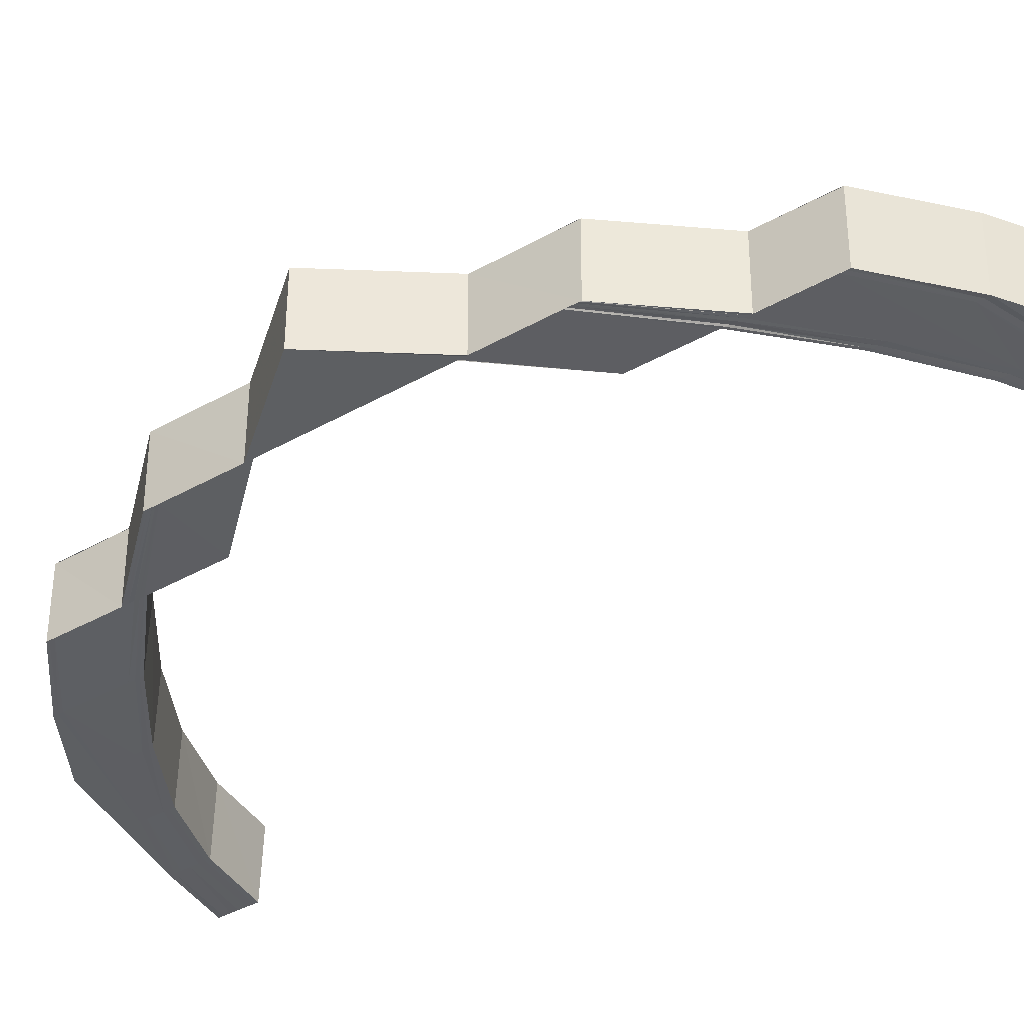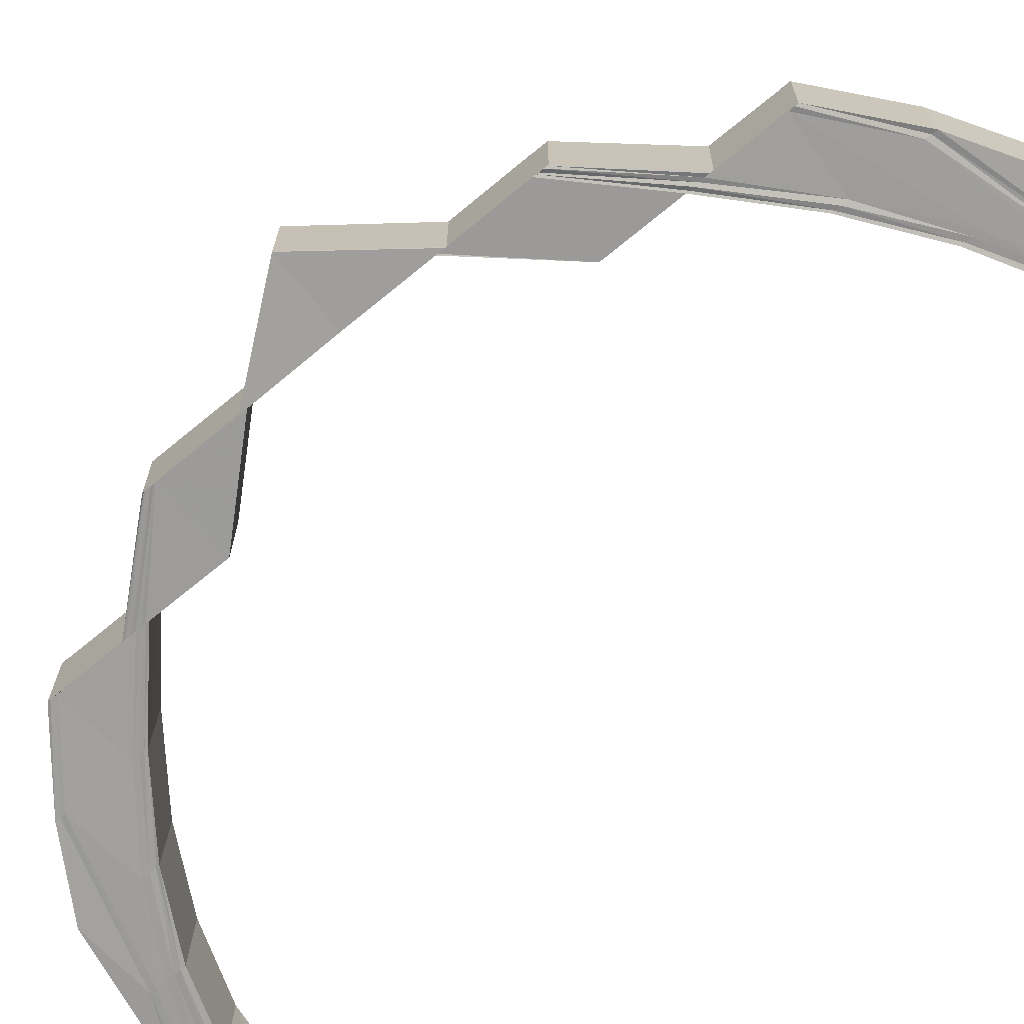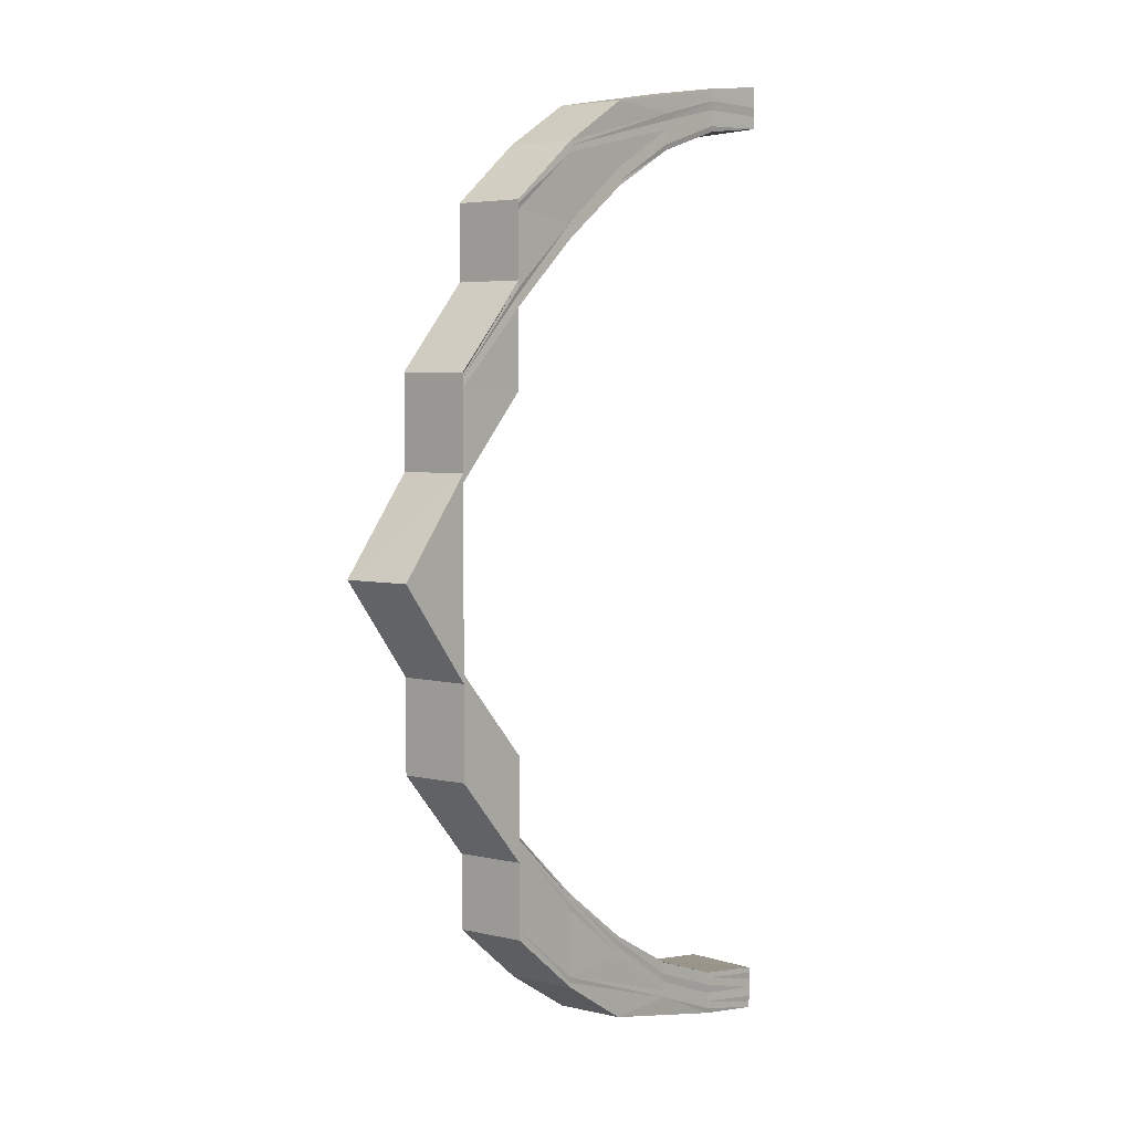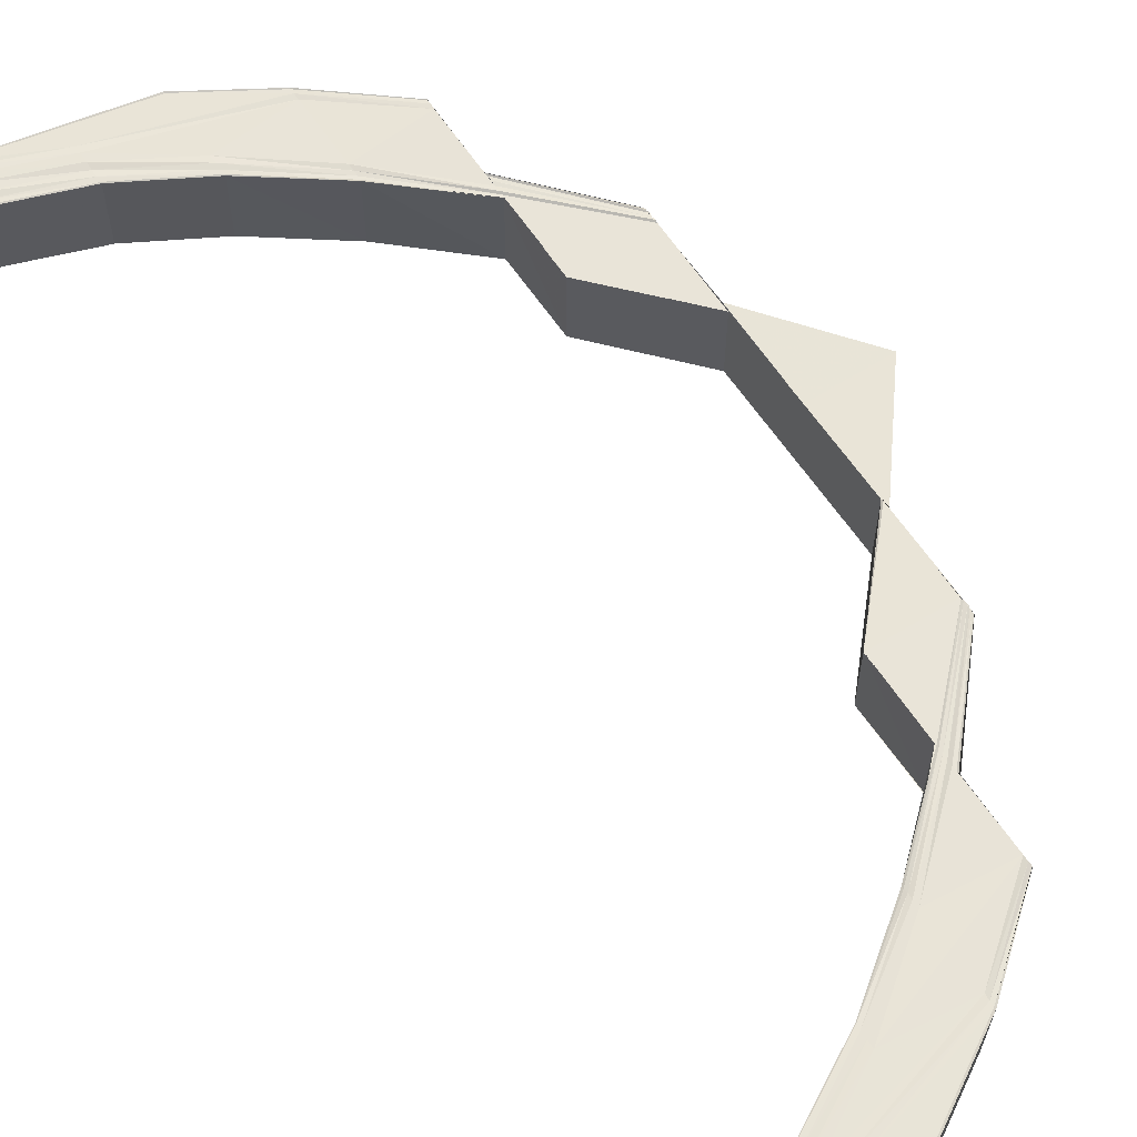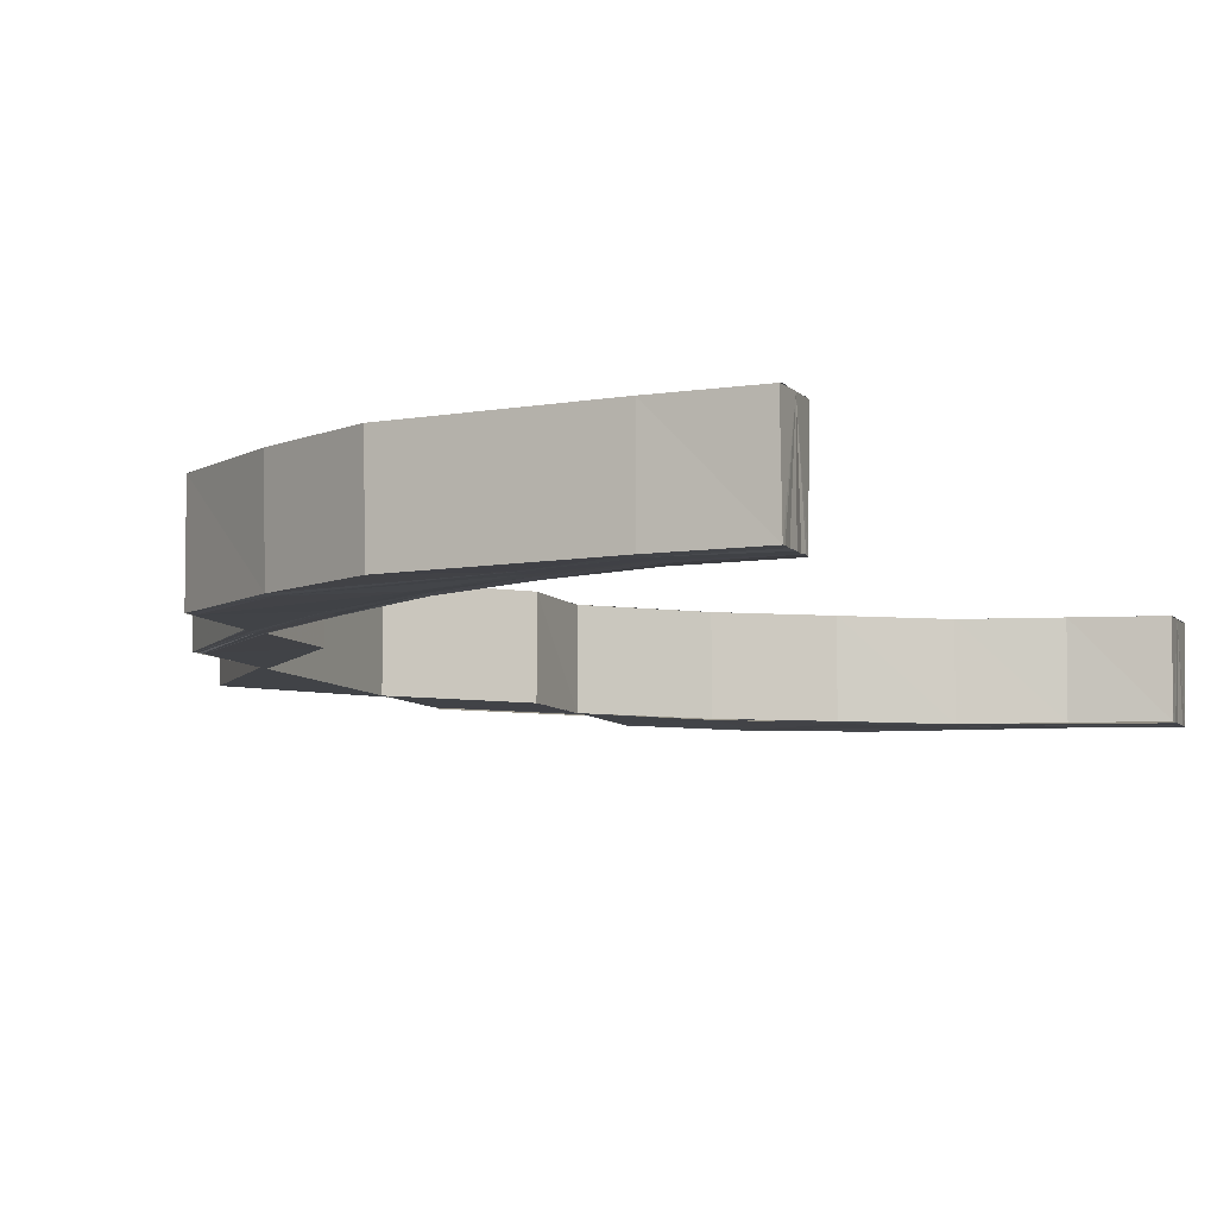
<metadata>
{"format":"obj","ext":"obj","renderer":"f3d","projection":"perspective","resolution":1024,"background":"white","views":[{"elev":-39.5,"azim":-54.8,"up":"+Y"},{"elev":-71.2,"azim":-50.5,"up":"+Y"},{"elev":4.1,"azim":-49.9,"up":"+Z"},{"elev":61.3,"azim":146.6,"up":"+Y"},{"elev":-7.1,"azim":19.9,"up":"+Y"}]}
</metadata>
<code>
o 2768
v 2227 1871 18.61
v 2227 1871 18.61
v 2227 1871 18.61
v 2227 1871 18.62
v 2227 1871 18.61
v 2227 1871 18.61
v 2227 1871 18.61
v 2227 1871 18.61
v 2227 1871 18.62
v 2227 1871 18.61
v 2227 1871 18.61
v 2227 1871 18.62
v 2227 1871 18.62
v 2227 1871 18.63
v 2227 1871 18.62
v 2227 1871 18.62
v 2227 1871 18.62
v 2227 1871 18.62
v 2227 1871 18.63
v 2227 1871 18.62
v 2227 1871 18.62
v 2227 1871 18.62
v 2227 1871 18.62
v 2227 1871 18.62
v 2227 1871 18.63
v 2227 1871 18.63
v 2227 1871 18.63
v 2227 1871 18.62
v 2227 1871 18.63
v 2227 1871 18.63
v 2227 1871 18.62
v 2227 1871 18.62
v 2227 1871 18.63
v 2227 1871 18.63
v 2227 1871 18.64
v 2227 1871 18.62
v 2227 1871 18.62
v 2227 1871 18.62
v 2227 1871 18.62
v 2227 1871 18.62
v 2227 1871 18.62
v 2227 1871 18.63
v 2227 1871 18.62
v 2227 1871 18.62
v 2227 1871 18.62
v 2227 1871 18.62
v 2227 1871 18.62
v 2227 1871 18.62
v 2227 1871 18.62
v 2227 1871 18.62
v 2227 1871 18.62
v 2227 1871 18.62
v 2227 1871 18.62
v 2227 1871 18.62
v 2227 1871 18.63
v 2227 1871 18.63
v 2227 1871 18.63
v 2227 1871 18.63
v 2227 1871 18.64
v 2227 1871 18.64
v 2227 1871 18.64
v 2227 1871 18.64
v 2227 1871 18.65
v 2227 1871 18.65
v 2227 1871 18.65
v 2227 1871 18.64
v 2227 1871 18.66
v 2227 1871 18.65
v 2227 1871 18.66
v 2227 1871 18.67
v 2227 1871 18.67
v 2227 1871 18.66
v 2227 1871 18.67
v 2227 1871 18.66
v 2227 1871 18.66
v 2227 1871 18.65
v 2227 1871 18.66
v 2227 1871 18.64
v 2227 1871 18.65
v 2227 1871 18.66
v 2227 1871 18.64
v 2227 1871 18.65
v 2227 1871 18.64
v 2227 1871 18.65
v 2227 1871 18.64
v 2227 1871 18.65
v 2227 1871 18.64
v 2227 1871 18.63
v 2227 1871 18.62
v 2227 1871 18.62
v 2227 1871 18.62
v 2227 1871 18.62
v 2227 1871 18.62
v 2227 1871 18.63
v 2227 1871 18.62
v 2227 1871 18.64
v 2227 1871 18.63
v 2227 1871 18.62
v 2227 1871 18.62
v 2227 1871 18.62
v 2227 1871 18.63
v 2227 1871 18.62
v 2227 1871 18.62
v 2227 1871 18.62
v 2227 1871 18.62
v 2227 1871 18.62
v 2227 1871 18.63
v 2227 1871 18.64
v 2227 1871 18.62
v 2227 1871 18.62
v 2227 1871 18.62
v 2227 1871 18.62
v 2227 1871 18.62
v 2227 1871 18.62
v 2227 1871 18.62
v 2227 1871 18.62
v 2227 1871 18.63
v 2227 1871 18.64
v 2227 1871 18.65
v 2227 1871 18.62
v 2227 1871 18.62
v 2227 1871 18.61
v 2227 1871 18.62
v 2227 1871 18.61
v 2227 1871 18.61
v 2227 1871 18.61
v 2227 1871 18.61
v 2227 1871 18.62
v 2227 1871 18.63
v 2227 1871 18.62
v 2227 1871 18.62
v 2227 1871 18.61
v 2227 1871 18.61
v 2227 1871 18.61
v 2227 1871 18.62
v 2227 1871 18.62
v 2227 1871 18.62
v 2227 1871 18.62
v 2227 1871 18.63
v 2227 1871 18.63
v 2227 1871 18.63
v 2227 1871 18.63
v 2227 1871 18.62
v 2227 1871 18.63
v 2227 1871 18.63
v 2227 1871 18.63
v 2227 1871 18.63
v 2227 1871 18.64
v 2227 1871 18.64
v 2227 1871 18.65
v 2227 1871 18.65
v 2227 1871 18.66
v 2227 1871 18.66
v 2227 1871 18.66
v 2227 1871 18.67
v 2227 1871 18.66
v 2227 1871 18.64
v 2227 1871 18.65
v 2227 1871 18.64
v 2227 1871 18.65
v 2227 1871 18.64
v 2227 1871 18.65
v 2227 1871 18.64
v 2227 1871 18.63
v 2227 1871 18.64
v 2227 1871 18.64
v 2227 1871 18.65
v 2227 1871 18.65
v 2227 1871 18.65
v 2227 1871 18.67
v 2227 1871 18.67
v 2227 1871 18.67
v 2227 1871 18.68
v 2227 1871 18.69
v 2227 1871 18.68
v 2227 1871 18.68
v 2227 1871 18.67
v 2227 1871 18.67
v 2227 1871 18.68
v 2227 1871 18.69
v 2227 1871 18.67
v 2227 1871 18.68
v 2227 1871 18.69
v 2227 1871 18.69
v 2227 1871 18.7
v 2227 1871 18.68
v 2227 1871 18.67
v 2227 1871 18.69
v 2227 1871 18.69
v 2227 1871 18.68
v 2227 1871 18.68
v 2227 1871 18.67
v 2227 1871 18.69
v 2227 1871 18.69
v 2227 1871 18.7
v 2227 1871 18.69
v 2227 1871 18.71
v 2227 1871 18.71
v 2227 1871 18.7
v 2227 1871 18.72
v 2227 1871 18.72
v 2227 1871 18.73
v 2227 1871 18.73
v 2227 1871 18.73
v 2227 1871 18.73
v 2227 1871 18.74
v 2227 1871 18.74
v 2227 1871 18.74
v 2227 1871 18.74
v 2227 1871 18.74
v 2227 1871 18.74
v 2227 1871 18.73
v 2227 1871 18.73
v 2227 1871 18.73
v 2227 1871 18.73
v 2227 1871 18.72
v 2227 1871 18.72
v 2227 1871 18.71
v 2227 1871 18.71
v 2227 1871 18.74
v 2227 1871 18.74
v 2227 1871 18.74
v 2227 1871 18.74
v 2227 1871 18.74
v 2227 1871 18.74
v 2227 1871 18.74
v 2227 1871 18.74
v 2227 1871 18.74
v 2227 1871 18.74
v 2227 1871 18.74
v 2227 1871 18.74
v 2227 1871 18.74
v 2227 1871 18.74
v 2227 1871 18.74
v 2227 1871 18.74
v 2227 1871 18.74
v 2227 1871 18.74
v 2227 1871 18.74
v 2227 1871 18.74
v 2227 1871 18.74
v 2227 1871 18.74
v 2227 1871 18.74
v 2227 1871 18.74
v 2227 1871 18.74
v 2227 1871 18.74
v 2227 1871 18.74
v 2227 1871 18.74
v 2227 1871 18.73
v 2227 1871 18.73
v 2227 1871 18.73
v 2227 1871 18.74
v 2227 1871 18.73
v 2227 1871 18.74
v 2227 1871 18.74
v 2227 1871 18.74
v 2227 1871 18.74
v 2227 1871 18.73
v 2227 1871 18.73
v 2227 1871 18.73
v 2227 1871 18.73
v 2227 1871 18.73
v 2227 1871 18.73
v 2227 1871 18.74
v 2227 1871 18.74
v 2227 1871 18.73
v 2227 1871 18.72
v 2227 1871 18.73
v 2227 1871 18.72
v 2227 1871 18.72
v 2227 1871 18.72
v 2227 1871 18.7
v 2227 1871 18.7
v 2227 1871 18.72
v 2227 1871 18.7
v 2227 1871 18.69
v 2227 1871 18.7
v 2227 1871 18.72
v 2227 1871 18.72
v 2227 1871 18.7
v 2227 1871 18.71
v 2227 1871 18.7
v 2227 1871 18.71
v 2227 1871 18.7
v 2227 1871 18.72
v 2227 1871 18.71
v 2227 1871 18.7
v 2227 1871 18.72
v 2227 1871 18.73
v 2227 1871 18.73
v 2227 1871 18.74
v 2227 1871 18.73
v 2227 1871 18.73
v 2227 1871 18.73
v 2227 1871 18.73
v 2227 1871 18.72
v 2227 1871 18.72
v 2227 1871 18.71
v 2227 1871 18.71
v 2227 1871 18.7
v 2227 1871 18.7
v 2227 1871 18.69
v 2227 1871 18.69
v 2227 1871 18.7
v 2227 1871 18.7
v 2227 1871 18.71
v 2227 1871 18.71
v 2227 1871 18.7
v 2227 1871 18.71
v 2227 1871 18.7
v 2227 1871 18.71
v 2227 1871 18.7
v 2227 1871 18.72
v 2227 1871 18.7
v 2227 1871 18.72
v 2227 1871 18.7
v 2227 1871 18.72
v 2227 1871 18.72
v 2227 1871 18.72
v 2227 1871 18.73
v 2227 1871 18.72
v 2227 1871 18.71
v 2227 1871 18.72
v 2227 1871 18.72
v 2227 1871 18.71
v 2227 1871 18.73
v 2227 1871 18.73
v 2227 1871 18.73
v 2227 1871 18.73
v 2227 1871 18.73
v 2227 1871 18.73
v 2227 1871 18.74
v 2227 1871 18.74
v 2227 1871 18.74
v 2227 1871 18.74
v 2227 1871 18.74
v 2227 1871 18.74
v 2227 1871 18.74
v 2227 1871 18.74
v 2227 1871 18.74
v 2227 1871 18.74
v 2227 1871 18.74
v 2227 1871 18.74
v 2227 1871 18.74
v 2227 1871 18.74
v 2227 1871 18.74
v 2227 1871 18.74
v 2227 1871 18.74
v 2227 1871 18.73
v 2227 1871 18.72
v 2227 1871 18.74
v 2227 1871 18.74
v 2227 1871 18.73
v 2227 1871 18.73
v 2227 1871 18.73
v 2227 1871 18.73
v 2227 1871 18.73
v 2227 1871 18.73
v 2227 1871 18.74
v 2227 1871 18.74
v 2227 1871 18.74
v 2227 1871 18.74
v 2227 1871 18.62
v 2227 1871 18.62
v 2227 1871 18.62
v 2227 1871 18.62
v 2227 1871 18.62
v 2227 1871 18.62
v 2227 1871 18.61
v 2227 1871 18.61
f 1 2 3
f 2 4 5
f 6 5 3
f 3 5 7
f 8 9 6
f 10 8 11
f 9 12 13
f 12 14 15
f 13 16 5
f 4 17 16
f 15 18 16
f 17 19 18
f 5 16 20
f 5 20 7
f 7 20 21
f 16 22 20
f 16 18 22
f 20 23 21
f 20 22 23
f 21 23 24
f 18 25 22
f 18 26 25
f 26 27 25
f 22 25 28
f 22 28 23
f 25 27 29
f 25 29 28
f 27 30 29
f 23 28 31
f 23 31 24
f 28 29 32
f 28 32 31
f 29 30 33
f 29 33 32
f 30 34 33
f 30 35 34
f 32 33 36
f 31 32 37
f 32 36 37
f 31 37 38
f 24 31 38
f 38 37 39
f 37 40 39
f 37 36 40
f 39 40 41
f 33 42 36
f 33 34 42
f 36 43 40
f 36 42 43
f 40 44 41
f 40 43 44
f 41 44 45
f 44 46 47
f 43 48 44
f 48 49 46
f 44 48 50
f 50 51 52
f 53 54 51
f 55 56 54
f 48 57 53
f 57 58 49
f 57 59 55
f 59 60 58
f 61 62 56
f 59 63 61
f 64 65 62
f 61 64 66
f 64 67 68
f 67 69 68
f 67 70 69
f 70 71 72
f 73 70 74
f 75 73 74
f 75 74 63
f 76 75 63
f 76 63 59
f 77 75 76
f 78 76 59
f 79 77 76
f 79 76 78
f 80 77 79
f 78 59 57
f 81 80 79
f 82 80 81
f 83 79 78
f 81 79 83
f 35 82 81
f 84 82 35
f 35 81 34
f 34 81 83
f 85 84 35
f 86 84 85
f 87 86 85
f 34 83 42
f 42 83 88
f 83 78 88
f 88 78 57
f 42 88 43
f 88 57 48
f 43 88 48
f 89 90 91
f 90 92 93
f 92 94 95
f 94 96 97
f 93 98 99
f 95 100 98
f 97 101 100
f 102 98 103
f 104 105 102
f 105 106 98
f 106 107 100
f 107 108 101
f 98 100 109
f 98 109 110
f 103 109 111
f 100 112 109
f 100 101 112
f 109 112 113
f 109 113 114
f 111 113 115
f 112 116 113
f 101 117 112
f 112 117 116
f 101 118 117
f 66 118 101
f 108 119 118
f 113 116 120
f 113 120 121
f 115 120 122
f 122 123 124
f 120 123 125
f 123 126 127
f 116 128 120
f 120 128 123
f 116 129 128
f 117 129 116
f 128 130 123
f 130 131 126
f 123 130 132
f 132 133 134
f 135 136 133
f 137 138 136
f 139 140 138
f 130 141 135
f 141 142 137
f 141 143 131
f 142 144 143
f 145 142 141
f 146 141 130
f 146 145 141
f 128 146 130
f 129 146 128
f 147 145 146
f 129 147 146
f 147 148 145
f 149 147 129
f 117 149 129
f 118 149 117
f 149 150 147
f 150 148 147
f 118 151 149
f 151 150 149
f 68 151 118
f 151 152 150
f 69 152 151
f 152 153 150
f 150 153 148
f 154 155 152
f 153 156 148
f 148 156 157
f 156 158 157
f 157 158 159
f 158 160 159
f 159 160 161
f 160 162 163
f 139 161 164
f 161 165 164
f 166 167 165
f 168 169 165
f 168 170 169
f 170 171 169
f 172 173 171
f 173 174 175
f 175 176 177
f 178 179 177
f 179 180 176
f 70 176 181
f 176 182 181
f 176 183 182
f 183 184 182
f 183 185 184
f 182 186 187
f 188 189 186
f 182 188 190
f 190 191 192
f 193 194 191
f 185 195 196
f 197 198 195
f 185 197 199
f 200 201 198
f 202 203 201
f 204 205 203
f 206 207 205
f 208 209 207
f 210 208 211
f 212 210 213
f 214 212 215
f 216 214 217
f 218 216 219
f 208 220 221
f 220 222 221
f 220 222 223
f 224 220 223
f 222 225 221
f 222 225 226
f 223 227 226
f 225 228 221
f 225 228 229
f 226 230 229
f 228 231 221
f 228 231 232
f 229 233 232
f 231 234 221
f 231 234 235
f 234 236 237
f 235 237 238
f 232 239 235
f 234 240 221
f 240 241 221
f 240 242 243
f 244 243 245
f 235 246 244
f 247 245 248
f 249 248 250
f 251 235 247
f 232 235 251
f 252 251 249
f 253 240 254
f 255 253 256
f 257 255 258
f 259 257 260
f 251 238 261
f 252 261 262
f 263 251 252
f 263 232 251
f 229 232 263
f 264 229 263
f 226 229 264
f 265 263 252
f 264 263 265
f 265 252 266
f 266 252 267
f 268 265 266
f 267 260 269
f 270 267 269
f 270 269 271
f 272 273 271
f 274 271 275
f 193 274 275
f 276 277 274
f 277 278 279
f 280 277 276
f 281 280 276
f 282 280 281
f 283 282 281
f 282 284 280
f 284 268 280
f 285 282 283
f 286 285 283
f 287 284 282
f 285 287 282
f 284 288 268
f 288 265 268
f 288 264 265
f 289 288 284
f 287 289 284
f 290 264 288
f 289 290 288
f 290 226 264
f 223 226 290
f 291 223 290
f 291 290 289
f 211 223 291
f 292 224 291
f 293 291 289
f 293 289 287
f 213 291 293
f 294 292 293
f 295 293 287
f 215 293 295
f 296 294 295
f 295 287 285
f 297 295 285
f 217 295 297
f 297 285 286
f 298 296 297
f 299 297 286
f 219 297 299
f 300 298 299
f 199 299 301
f 302 300 301
f 303 304 183
f 303 305 304
f 306 305 303
f 307 306 303
f 308 306 307
f 309 308 307
f 310 308 309
f 311 310 309
f 312 310 311
f 313 312 311
f 314 312 313
f 315 314 313
f 308 316 306
f 317 316 308
f 316 318 306
f 306 318 305
f 317 319 316
f 318 320 305
f 305 320 321
f 320 322 321
f 322 323 324
f 316 325 318
f 319 325 316
f 318 326 320
f 325 326 318
f 320 327 322
f 326 327 320
f 327 328 322
f 322 328 200
f 328 329 323
f 327 330 328
f 326 331 327
f 331 330 327
f 332 331 326
f 325 332 326
f 331 333 330
f 334 332 325
f 319 334 325
f 332 335 331
f 335 333 331
f 334 336 332
f 336 335 332
f 336 337 335
f 337 221 335
f 335 221 333
f 338 337 336
f 221 339 333
f 340 338 336
f 340 336 334
f 341 338 340
f 333 339 342
f 333 342 330
f 339 343 342
f 344 340 334
f 344 334 319
f 345 341 340
f 345 340 344
f 346 341 345
f 347 241 345
f 348 344 319
f 348 319 317
f 349 348 317
f 350 345 344
f 350 344 348
f 254 345 350
f 351 347 350
f 352 348 349
f 352 350 348
f 256 350 352
f 353 351 352
f 354 352 349
f 355 353 354
f 258 352 354
f 330 356 328
f 328 356 202
f 330 342 356
f 356 357 329
f 342 358 356
f 356 358 204
f 358 359 357
f 342 343 358
f 343 360 358
f 360 361 359
f 358 360 206
f 362 363 24
f 363 364 24
f 364 365 24
f 365 366 24
f 366 367 24
f 367 368 24
f 368 369 24
f 369 1 24

</code>
